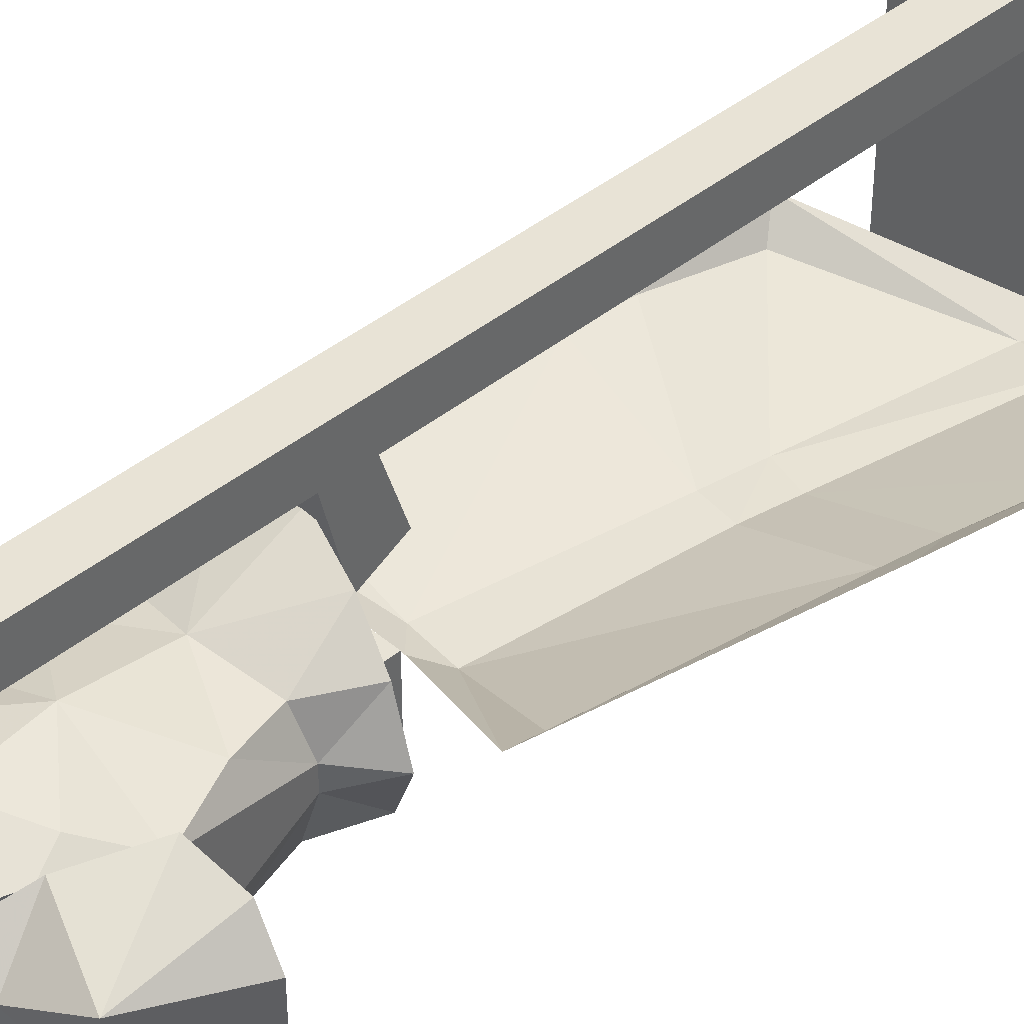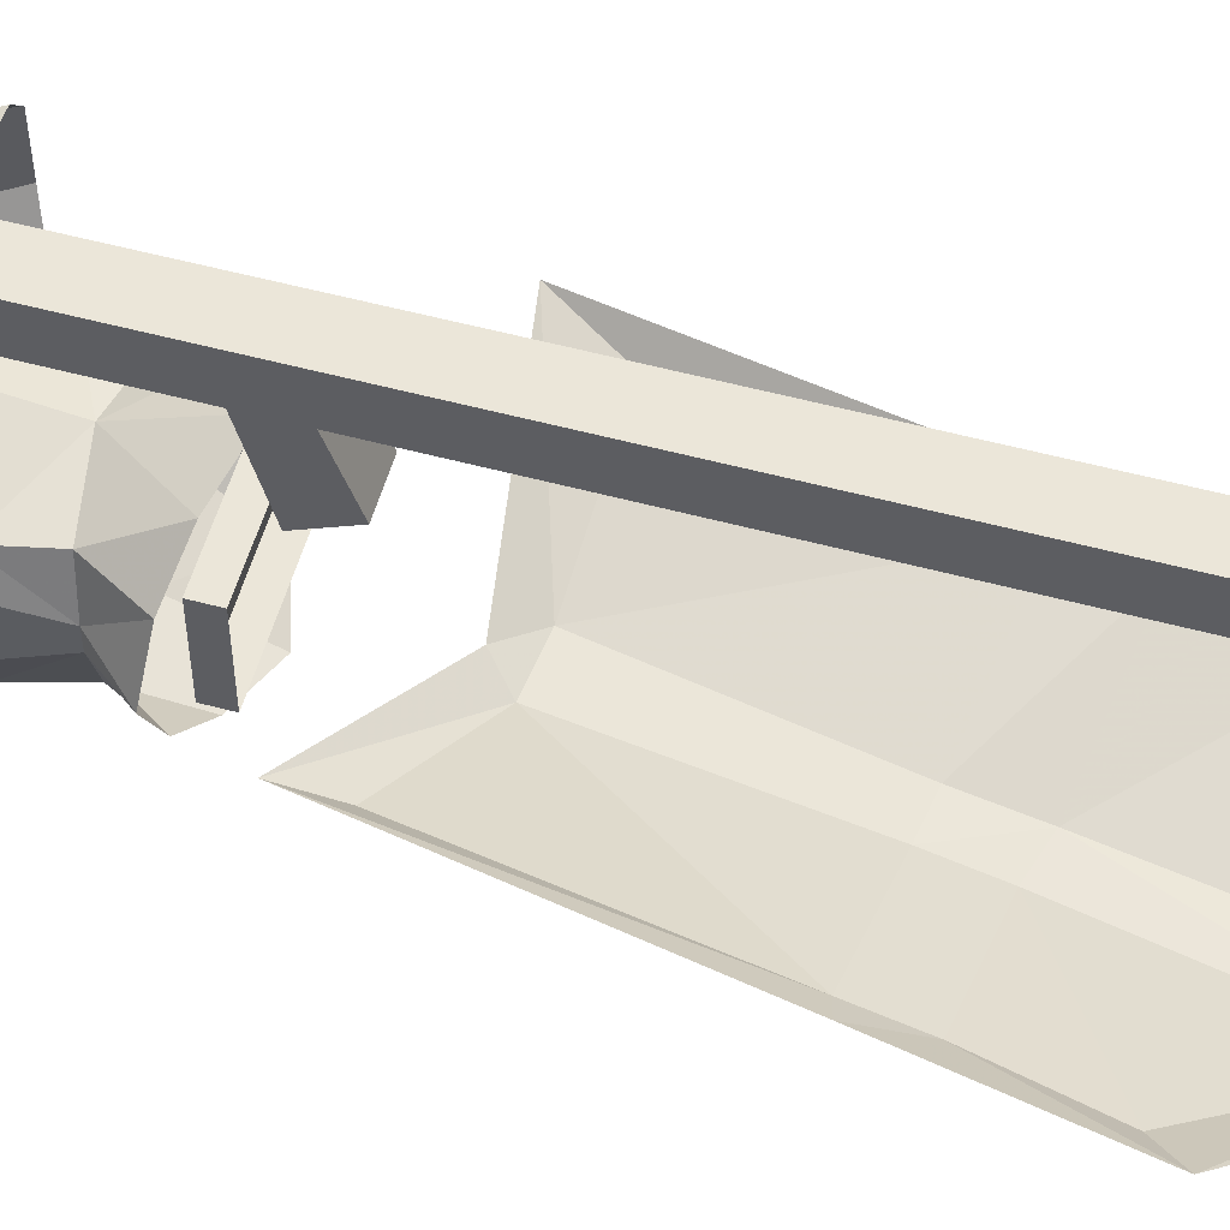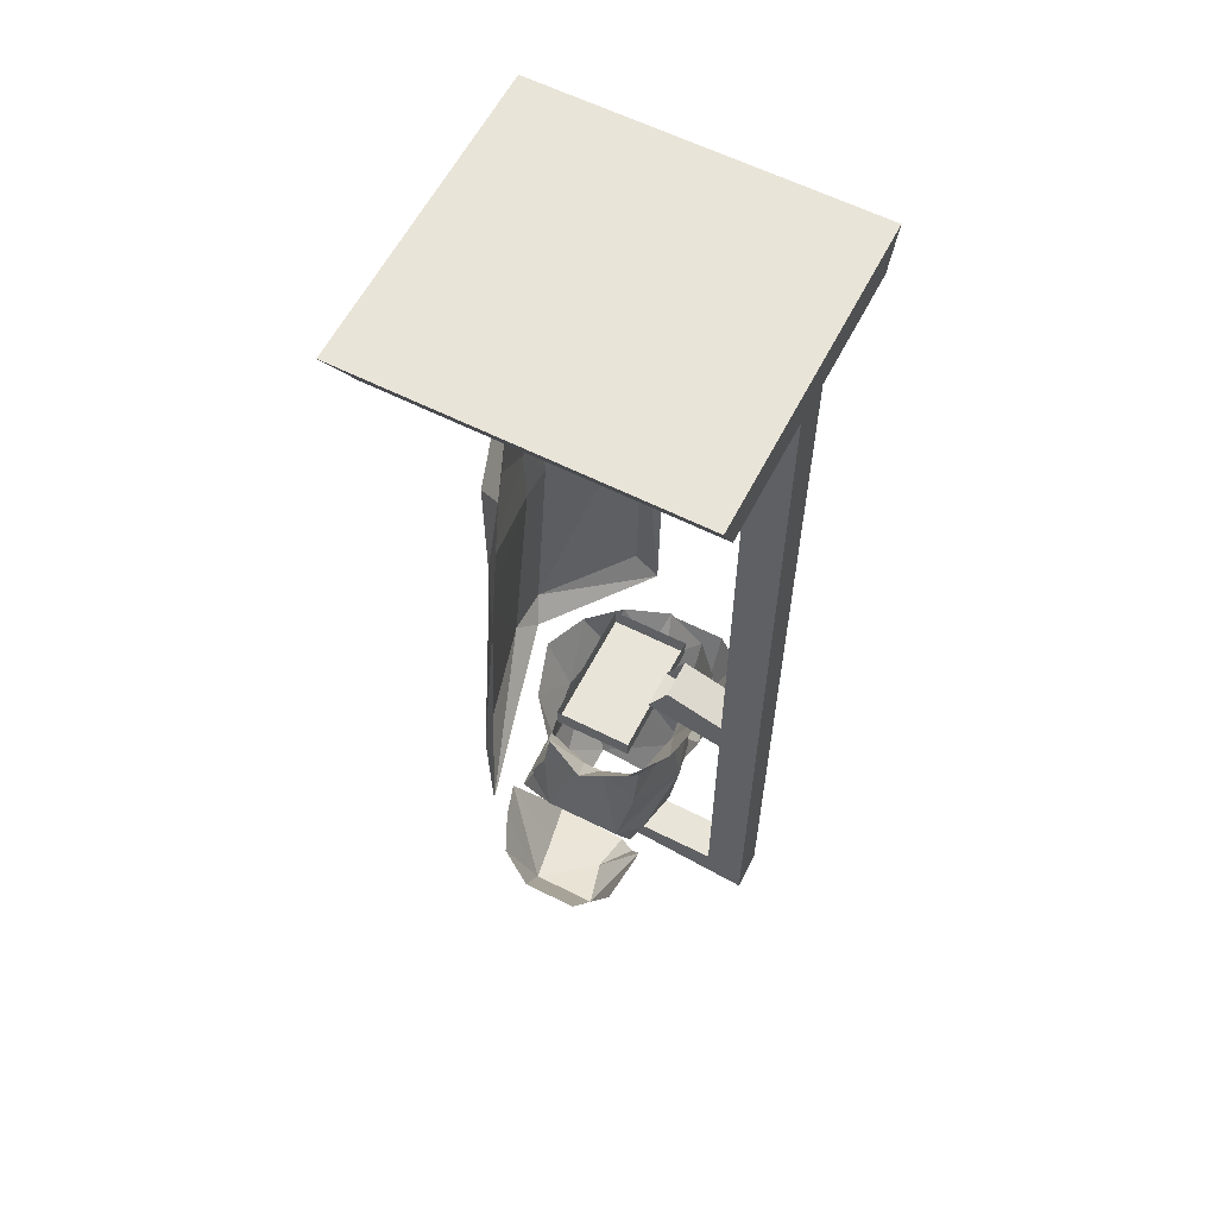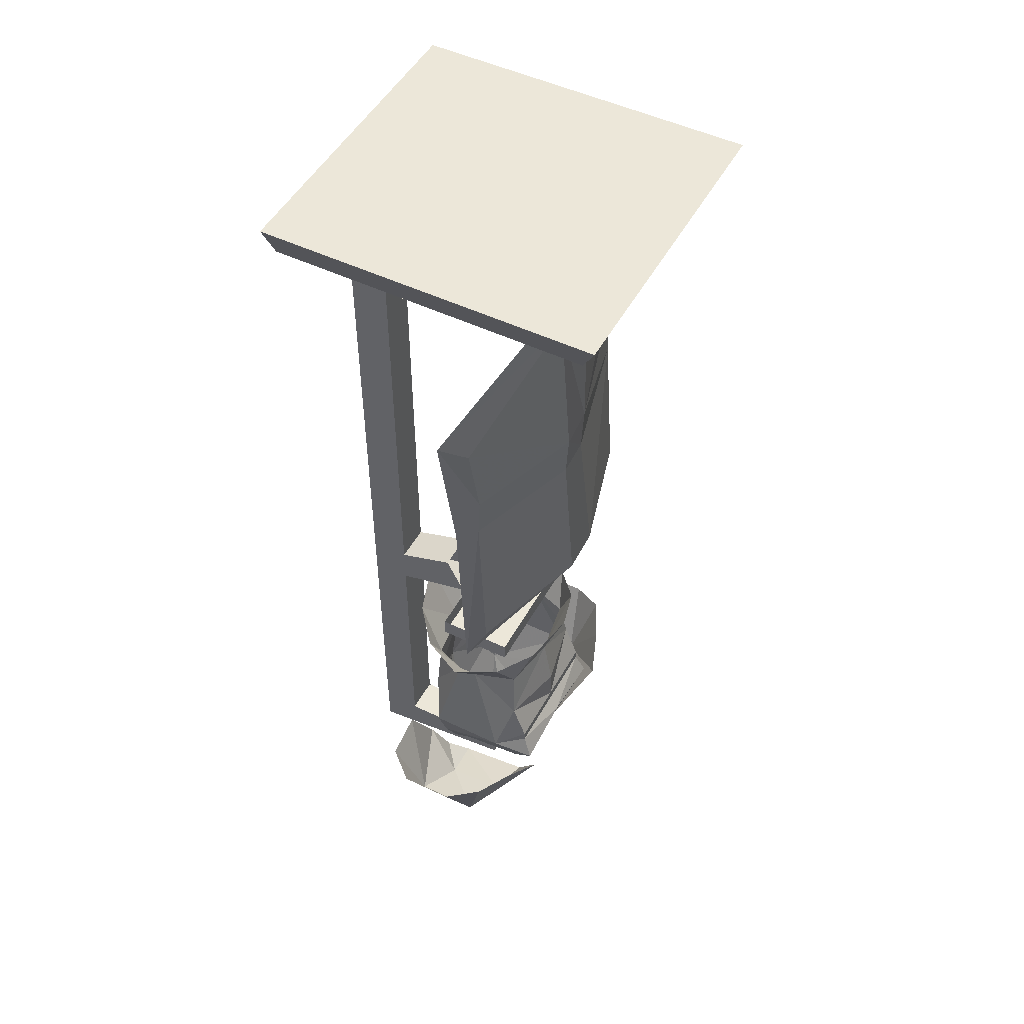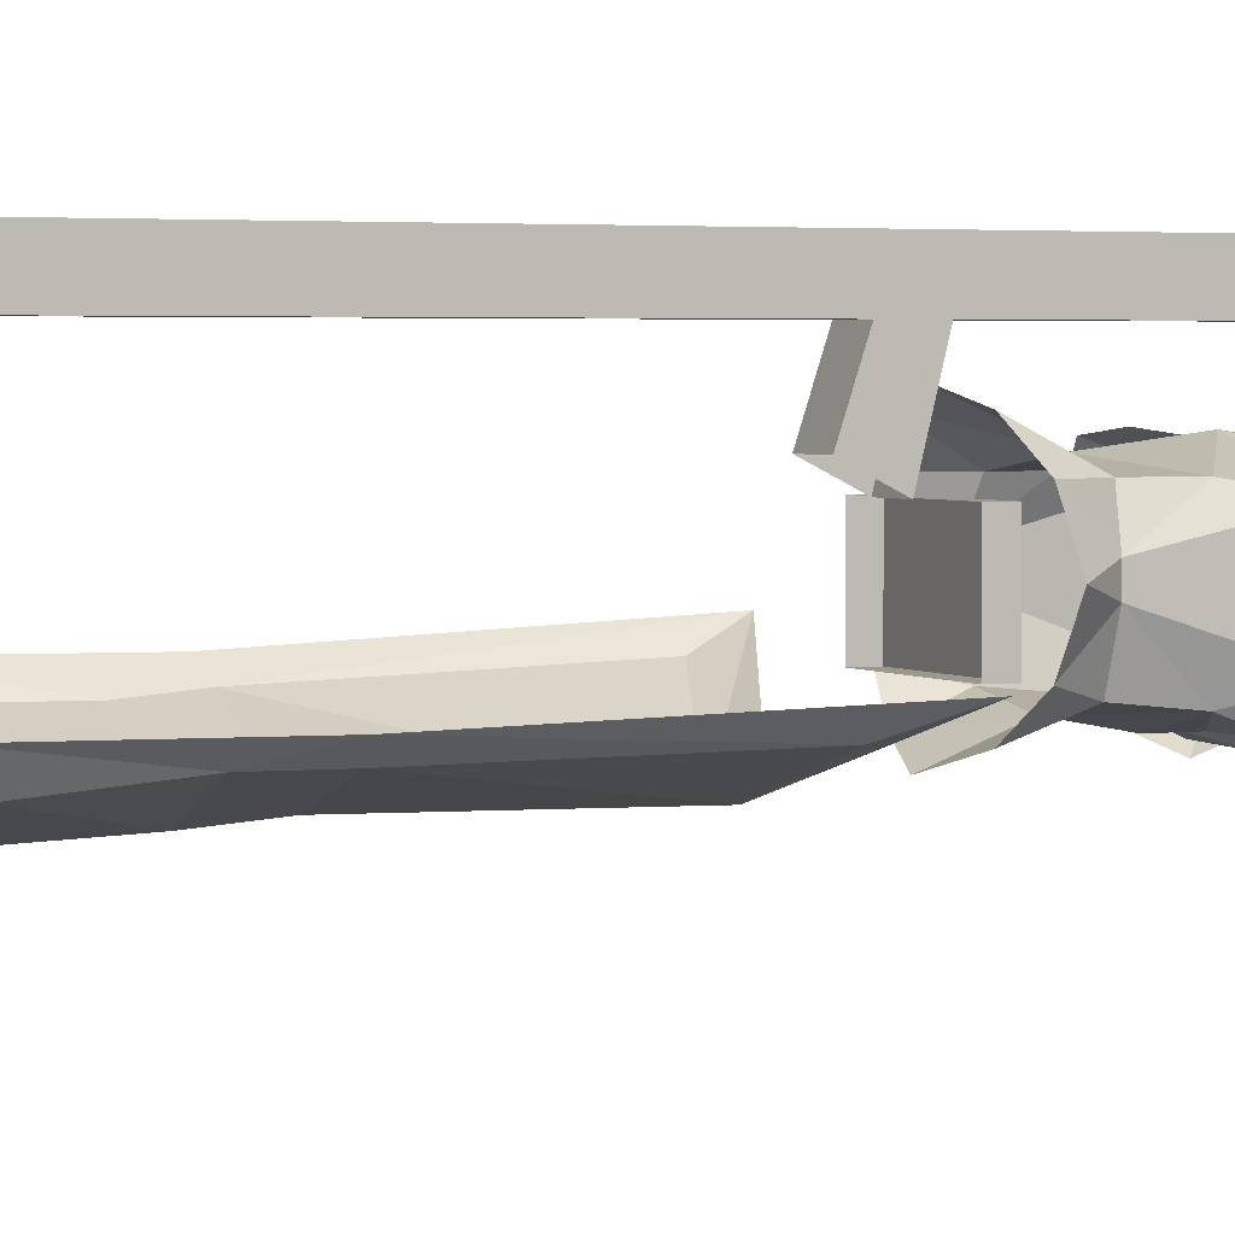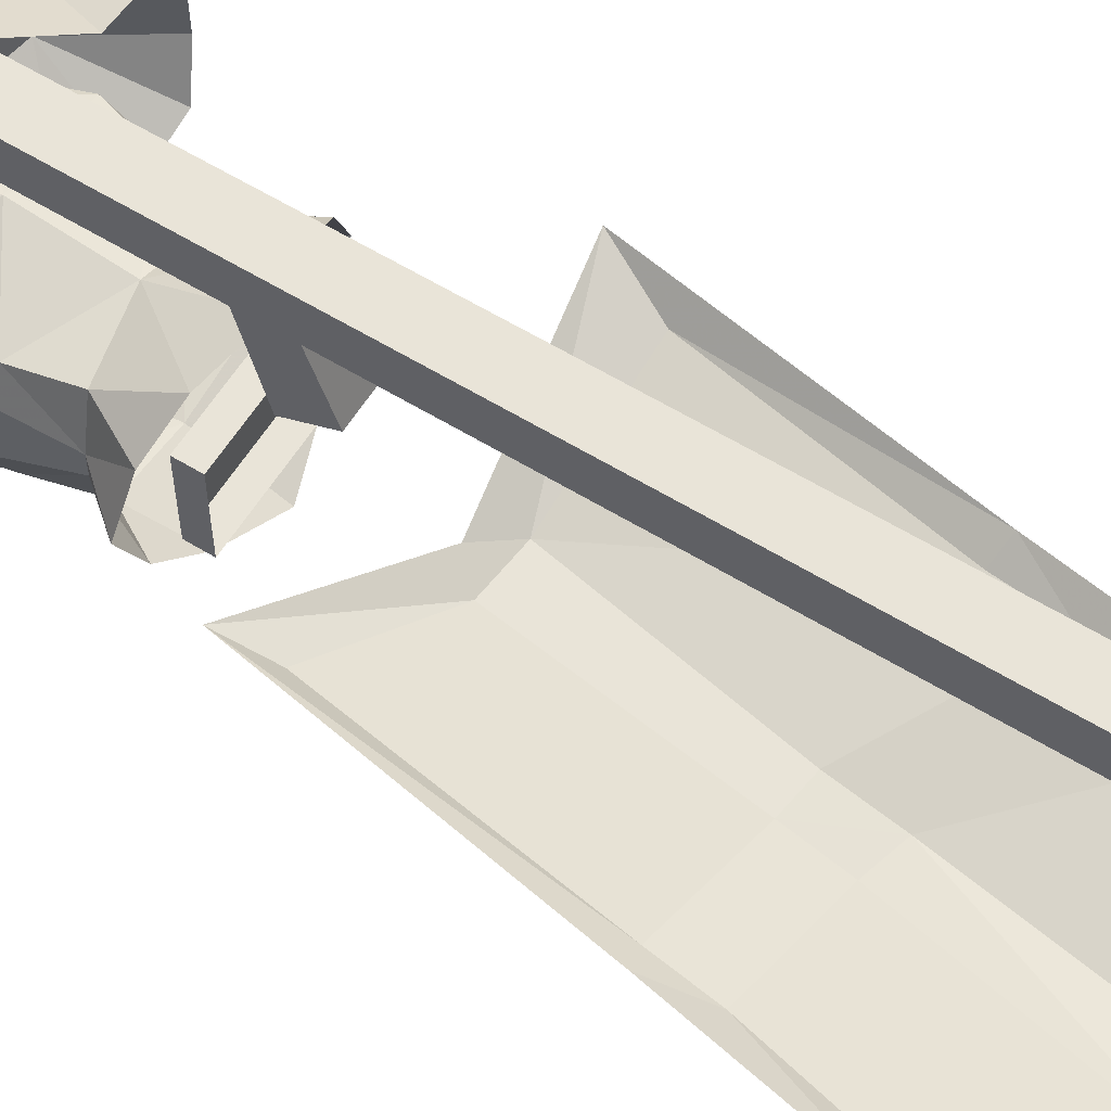
<metadata>
{"format":"obj","ext":"obj","renderer":"f3d","projection":"perspective","resolution":1024,"background":"white","views":[{"elev":41.4,"azim":45.4,"up":"+Z"},{"elev":55.3,"azim":105.8,"up":"+Z"},{"elev":60.5,"azim":-62.8,"up":"+Y"},{"elev":49.8,"azim":117.9,"up":"+Y"},{"elev":3.0,"azim":-114.6,"up":"+Z"},{"elev":60.4,"azim":122.0,"up":"+Z"}]}
</metadata>
<code>
v 0.1094 -1.406 -0.0625
v 0.1094 -1.414 0.03125
v 0.03906 -1.438 0.03906
v 0.03906 -1.422 -0.07812
v 0.09375 -1.289 -0.1406
v 0.1875 -1.383 -0.04688
v 0.1875 -1.383 0.05469
v 0.08594 -1.344 0.09375
v 0.0625 -1.406 0.07031
v 0.25 -1.266 -0.03125
v 0.25 -1.266 0.05469
v 0.2188 -1.25 -0.08594
v 0.1562 -1.258 -0.1172
v 0.2109 -1.258 0.1016
v 0.1328 -1.258 0.1094
v -0.1016 -1.438 0.03906
v -0.1719 -1.414 0.03125
v -0.1719 -1.406 -0.0625
v -0.1016 -1.422 -0.07812
v -0.1562 -1.289 -0.1406
v -0.25 -1.383 -0.04688
v -0.2188 -1.258 -0.1172
v -0.2812 -1.25 -0.08594
v -0.3125 -1.266 -0.03125
v -0.25 -1.383 0.05469
v -0.3125 -1.266 0.05469
v -0.2734 -1.258 0.1016
v -0.1953 -1.258 0.1094
v -0.1484 -1.344 0.09375
v -0.125 -1.406 0.07031
v 0.08594 -1.086 -0.007812
v 0.0625 -1.086 -0.07812
v 0.1016 -1.023 -0.0625
v 0.1328 -1.031 0.007812
v 0.08594 -1.086 0.02344
v 0.1094 -1.25 0.0625
v 0.1094 -1.25 -0.0625
v 0.07812 -1.164 -0.08594
v -0.03125 -1.086 -0.09375
v 0.04688 -1.008 -0.1094
v -0.1641 -1.023 -0.0625
v -0.125 -1.086 -0.07812
v -0.1484 -1.086 -0.007812
v -0.1953 -1.031 0.007812
v -0.1484 -1.086 0.02344
v -0.1641 -1.023 0.07812
v -0.125 -1.094 0.07812
v -0.1094 -1.008 0.125
v -0.03125 -1.109 0.09375
v -0.03125 -0.9844 0.1484
v 0.04688 -1.008 0.125
v 0.0625 -1.094 0.07812
v 0.1016 -1.023 0.07812
v -0.03125 -1.344 -0.1016
v 0.02344 -1.406 -0.0625
v -0.08594 -1.406 -0.0625
v -0.1484 -1.281 -0.125
v -0.03125 -1.266 -0.125
v 0.08594 -1.281 -0.125
v 0.07031 -1.344 0.07031
v 0.02344 -1.414 0.03125
v 0.04688 -1.391 0.0625
v -0.03125 -1.398 0.0625
v -0.08594 -1.414 0.03125
v -0.1094 -1.391 0.0625
v -0.1328 -1.344 0.07031
v -0.1719 -1.25 -0.0625
v -0.1406 -1.242 -0.1094
v -0.03125 -1.242 -0.1094
v 0.07812 -1.242 -0.1094
v 0.05469 -1.305 0.08594
v -0.03125 -1.344 0.09375
v -0.1172 -1.305 0.08594
v -0.1719 -1.25 0.0625
v -0.1406 -1.164 -0.08594
v -0.1406 -1.227 -0.1094
v -0.03125 -1.227 -0.1094
v 0.07812 -1.227 -0.1094
v -0.03125 -1.172 -0.1094
v -0.1094 -1.008 -0.1094
v -0.03125 -0.9844 -0.1328
v -0.03125 -1.234 0.1094
v 0.07812 -1.164 0.07812
v -0.1406 -1.164 0.07812
v -0.25 -0.0625 -0.25
v 0.1875 -0.0625 -0.25
v 0.1875 -0.0625 0.25
v -0.25 -0.0625 0.25
v -0.2812 0 -0.2812
v 0.2188 0 -0.2812
v 0.2188 0 0.25
v -0.2812 0 0.25
v -0.0625 -0.0625 0.25
v -0.0625 -0.0625 0.1875
v -0.0625 -0.9375 0.1875
v -0.0625 -1 0.25
v 0 -0.0625 0.25
v 0 -1 0.25
v 0 -0.0625 0.1875
v 0 -0.9375 0.1875
v 0 -0.9062 0.09375
v -0.0625 -0.9062 0.09375
v -0.0625 -1 0.1875
v -0.0625 -1.438 0.1875
v -0.0625 -1.5 0.25
v 0 -1.5 0.25
v 0 -1 0.1875
v 0 -0.9688 0.0625
v 0 -1.438 0.1875
v -0.0625 -0.9688 0.0625
v 0 -1.438 0
v -0.0625 -1.438 0
v -0.0625 -1.469 0
v 0 -1.469 0
v 0.07031 -1.016 -0.0625
v 0.07031 -0.9844 0.0625
v 0.07031 -1.016 0.0625
v -0.1328 -1.016 0.0625
v -0.1328 -1.016 -0.0625
v -0.1328 -0.9844 -0.0625
v 0.07031 -0.9844 -0.0625
v -0.1328 -0.9844 0.0625
v 0.0625 -0.1328 -0.1562
v -0.007812 -0.1328 -0.1641
v -0.04688 -0.4297 -0.1484
v 0.007812 -0.4453 -0.1484
v 0.2109 -0.3203 -0.07812
v 0.25 -0.2812 -0.04688
v 0.03906 -0.05469 -0.1719
v -0.2188 -0.25 -0.1094
v -0.2422 -0.3984 -0.09375
v -0.05469 -0.5156 -0.1406
v 0 -0.5234 -0.1406
v -0.25 -0.4844 -0.09375
v -0.2422 -0.2188 -0.07031
v -0.2812 -0.4766 -0.07031
v -0.1094 -0.8125 -0.1406
v -0.3047 -0.8047 -0.08594
v -0.3438 -0.8906 -0.05469
v -0.07031 -0.8516 -0.125
v -0.03906 -0.8203 -0.1406
v 0.1719 -0.5391 -0.07031
v 0.1797 -0.4609 -0.07812
v 0.125 -0.8828 -0.05469
v 0.1406 -0.9453 -0.02344
v 0.2031 -0.5312 -0.04688
f 1 2 3
f 1 3 4
f 1 4 5
f 1 5 6
f 1 6 2
f 2 6 7
f 2 7 8
f 2 8 9
f 2 9 3
f 10 11 7
f 10 7 6
f 10 6 12
f 12 6 13
f 13 6 5
f 11 14 7
f 7 14 15
f 7 15 8
f 16 17 18
f 16 18 19
f 19 18 20
f 20 18 21
f 20 21 22
f 22 21 23
f 23 21 24
f 24 21 25
f 24 25 26
f 26 25 27
f 27 25 28
f 28 25 29
f 29 25 17
f 29 17 30
f 30 17 16
f 21 18 17
f 21 17 25
f 123 126 125
f 123 125 124
f 125 126 132
f 125 132 134
f 125 134 131
f 132 133 137
f 137 133 141
f 142 133 143
f 143 133 126
f 132 126 133
f 31 32 33
f 31 33 34
f 31 34 35
f 31 35 36
f 31 36 37
f 31 37 38
f 31 38 32
f 32 38 39
f 32 39 40
f 32 40 33
f 41 42 43
f 41 43 44
f 44 43 45
f 44 45 46
f 46 45 47
f 46 47 48
f 48 47 49
f 48 49 50
f 50 49 51
f 51 49 52
f 51 52 53
f 53 52 35
f 53 35 34
f 54 55 56
f 54 56 57
f 54 57 58
f 54 58 59
f 54 59 55
f 55 59 60
f 55 60 61
f 61 60 62
f 61 62 63
f 61 63 64
f 64 63 65
f 64 65 66
f 64 66 56
f 56 66 57
f 57 66 67
f 57 67 68
f 57 68 58
f 58 68 69
f 58 69 70
f 58 70 59
f 59 70 37
f 59 37 60
f 60 37 36
f 60 36 71
f 60 71 62
f 62 71 72
f 62 72 63
f 63 72 65
f 65 72 73
f 65 73 66
f 66 73 74
f 66 74 67
f 67 74 45
f 67 45 43
f 67 43 75
f 67 75 76
f 67 76 68
f 68 76 77
f 68 77 69
f 69 77 70
f 70 77 78
f 70 78 37
f 37 78 38
f 38 78 77
f 38 77 79
f 38 79 39
f 39 79 75
f 39 75 42
f 39 42 80
f 39 80 81
f 39 81 40
f 75 79 77
f 75 77 76
f 42 41 80
f 49 82 83
f 49 83 52
f 52 83 35
f 35 83 36
f 36 83 82
f 36 82 71
f 71 82 72
f 72 82 73
f 73 82 74
f 74 82 84
f 74 84 45
f 45 84 47
f 47 84 49
f 49 84 82
f 43 42 75
f 85 86 87
f 85 87 88
f 85 88 89
f 85 89 86
f 86 89 90
f 86 90 91
f 86 91 87
f 87 91 88
f 88 91 92
f 88 92 89
f 89 92 90
f 90 92 91
f 93 94 95
f 93 95 96
f 93 96 97
f 97 96 98
f 97 98 99
f 99 98 100
f 99 100 94
f 94 100 95
f 95 100 101
f 95 101 102
f 95 102 103
f 95 103 96
f 96 103 104
f 96 104 105
f 96 105 98
f 98 105 106
f 98 106 107
f 98 107 100
f 100 107 108
f 100 108 101
f 107 106 109
f 107 109 103
f 107 103 110
f 107 110 108
f 103 109 104
f 104 109 111
f 104 111 112
f 104 112 105
f 105 112 113
f 105 113 106
f 106 113 114
f 106 114 109
f 109 114 111
f 111 114 112
f 112 114 113
f 102 110 103
f 115 116 117
f 115 117 118
f 115 118 119
f 115 119 120
f 115 120 121
f 115 121 116
f 122 118 117
f 122 117 116
f 122 120 119
f 122 119 118
f 123 124 125
f 123 125 126
f 123 126 127
f 123 127 128
f 123 128 129
f 123 129 124
f 123 127 126
f 124 125 130
f 124 130 125
f 125 130 131
f 125 131 132
f 125 132 133
f 125 133 126
f 125 131 130
f 130 135 131
f 131 135 136
f 131 136 134
f 131 134 132
f 132 134 137
f 132 137 133
f 132 137 134
f 134 137 138
f 134 138 137
f 137 138 139
f 137 139 140
f 137 140 141
f 137 141 133
f 138 136 139
f 136 138 134
f 142 143 126
f 142 126 133
f 142 133 141
f 142 141 144
f 142 144 145
f 142 145 146
f 142 146 143
f 142 144 141
f 142 141 133
f 143 126 127
f 143 127 126
f 127 143 128
f 143 146 128
f 145 144 141
f 145 141 140
f 124 129 135
f 124 135 130
f 123 124 129
f 123 129 128
f 123 128 127
f 130 131 135
f 137 141 140
f 137 140 139
f 137 139 138
f 138 139 136
f 136 134 138
f 134 136 131
f 131 136 135
f 142 143 146
f 142 146 145
f 142 145 144
f 127 128 143
f 143 128 146
f 145 140 141
f 145 141 144
f 124 130 135
f 124 135 129

</code>
